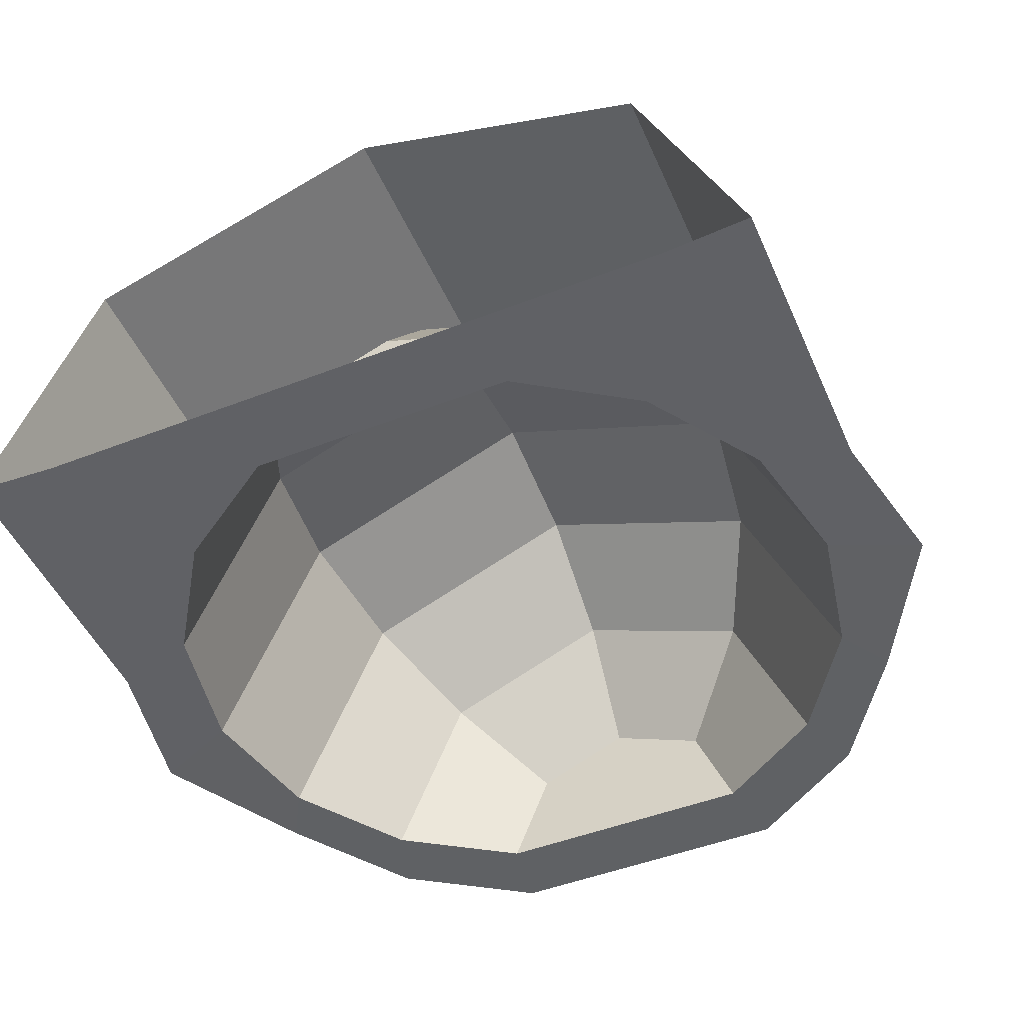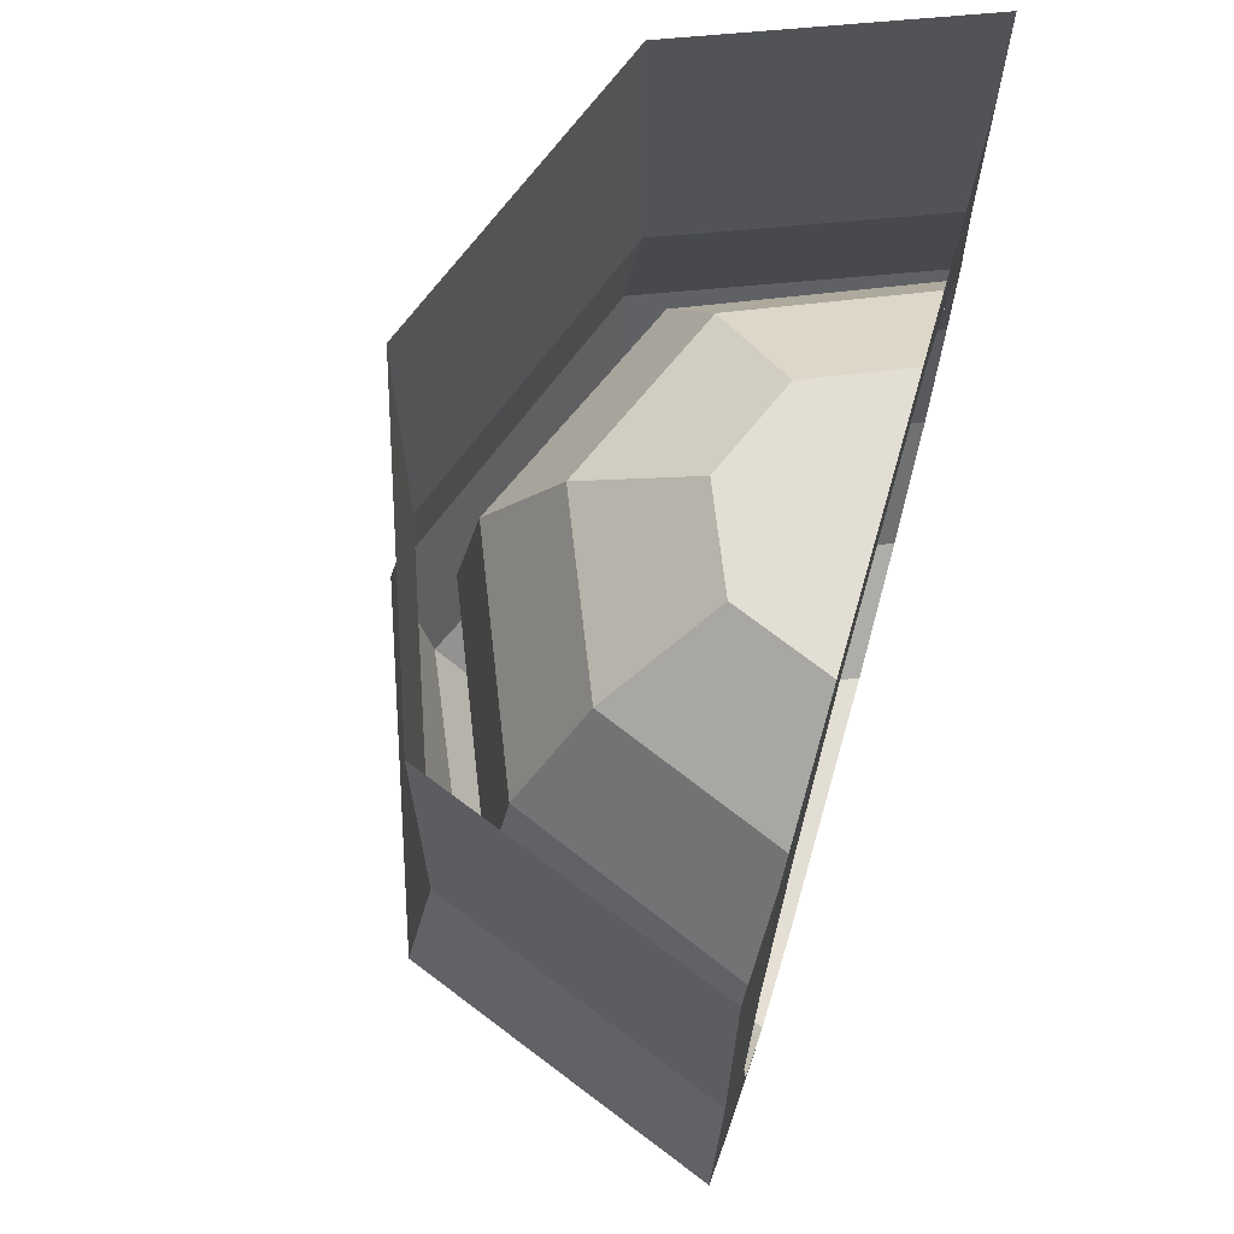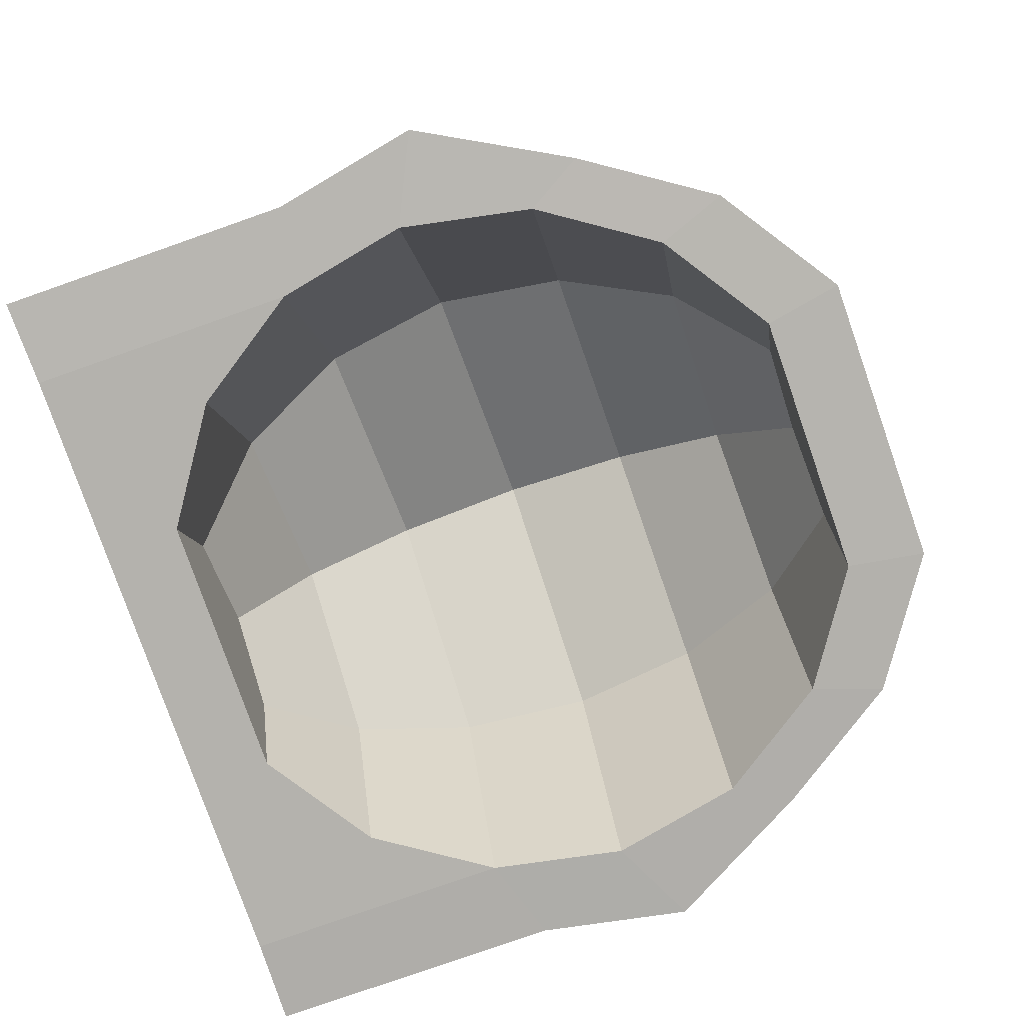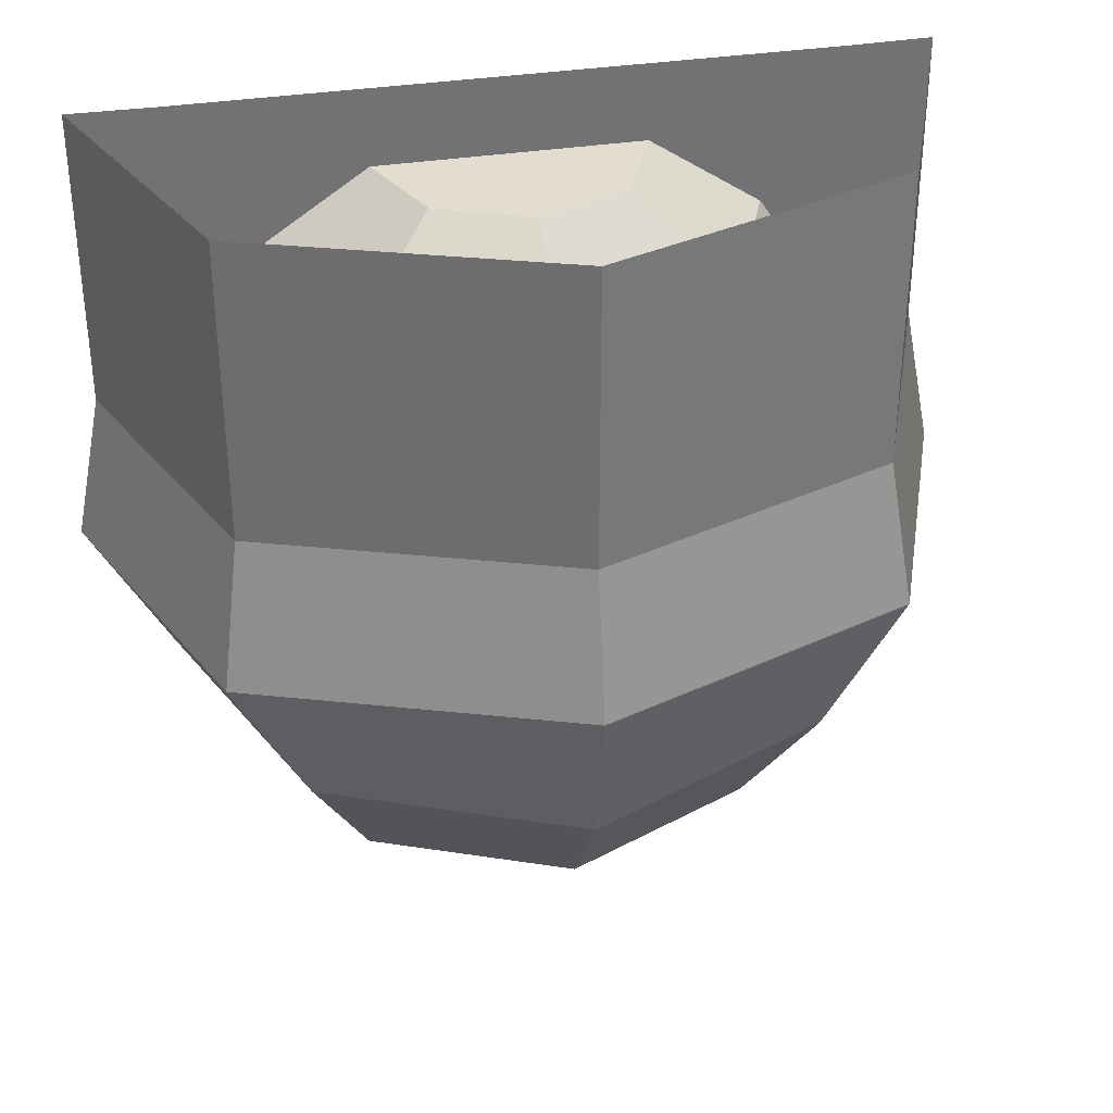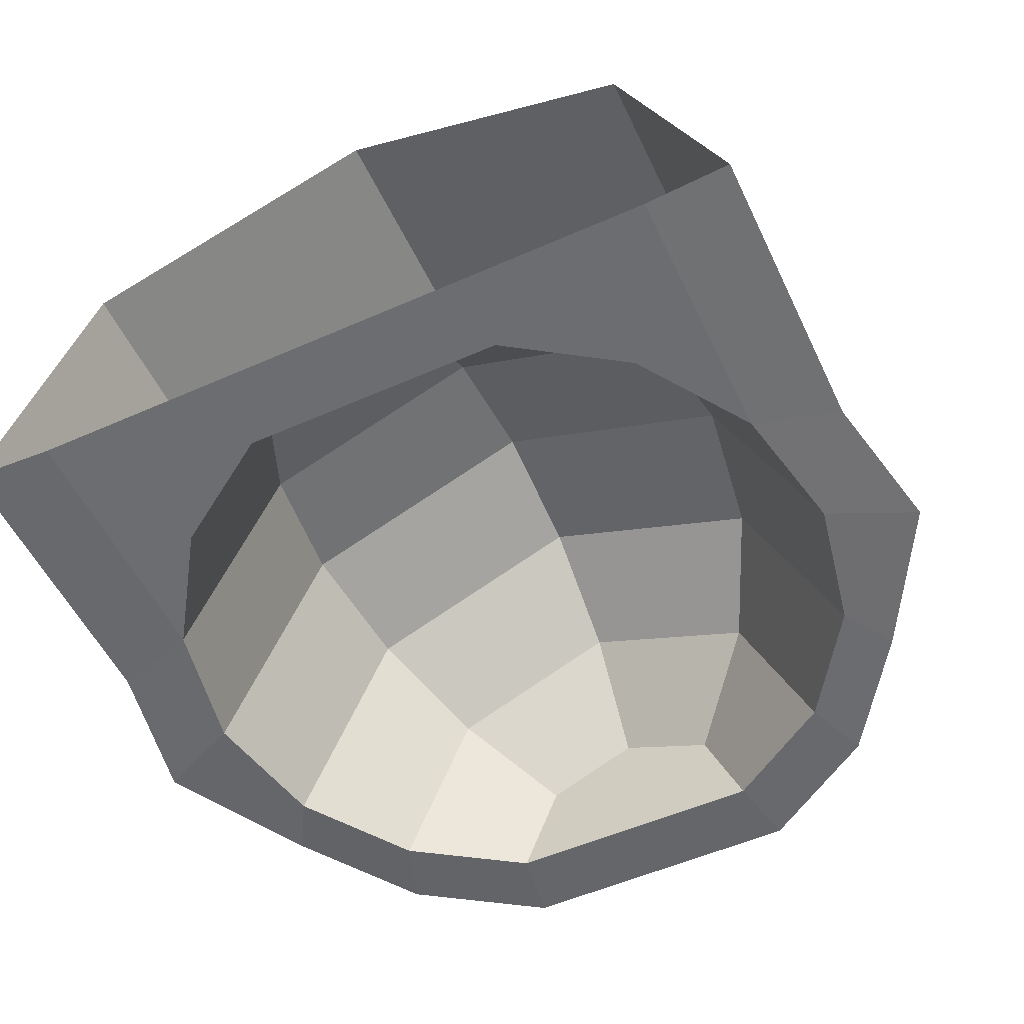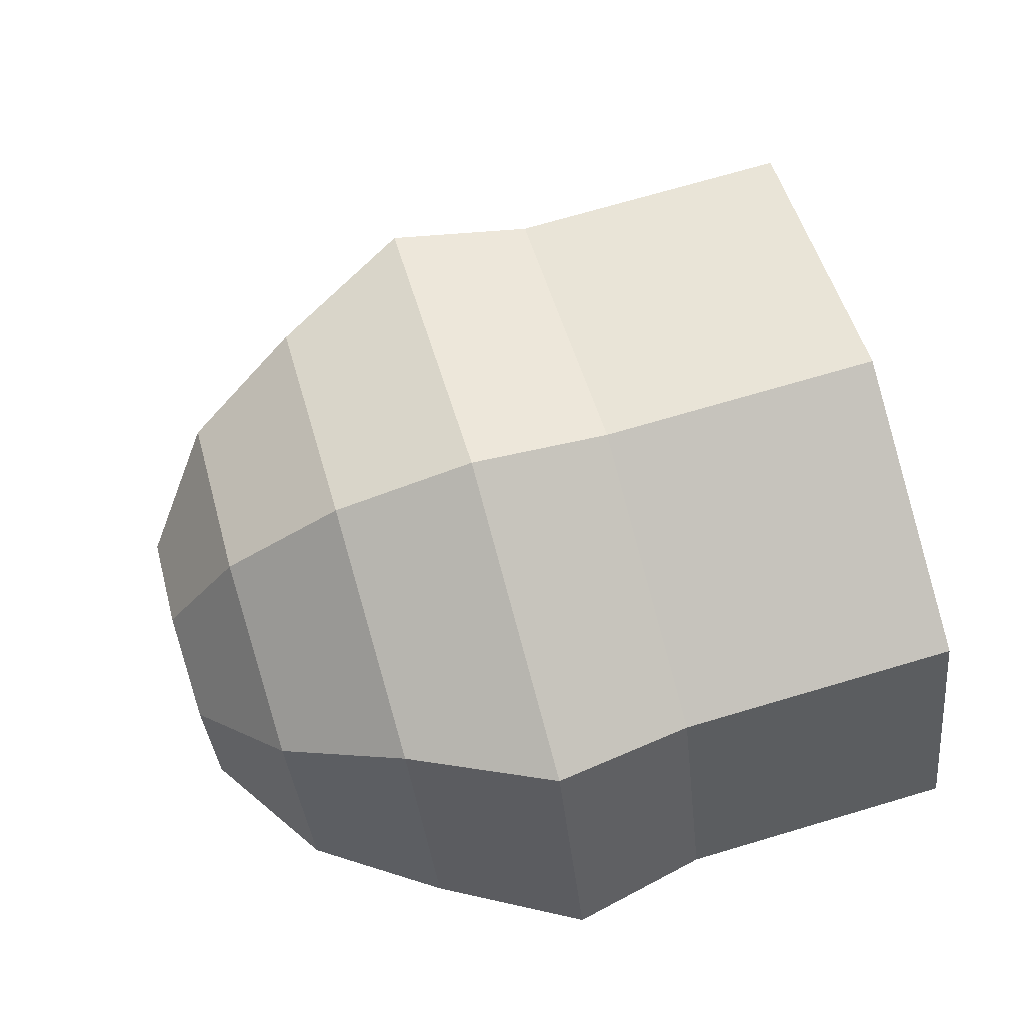
<metadata>
{"format":"obj","ext":"obj","renderer":"f3d","projection":"perspective","resolution":1024,"background":"white","views":[{"elev":-48.6,"azim":-156.6,"up":"+Z"},{"elev":67.3,"azim":106.0,"up":"+Y"},{"elev":-79.5,"azim":-70.7,"up":"+Z"},{"elev":34.8,"azim":-12.1,"up":"+Y"},{"elev":-54.0,"azim":-154.8,"up":"+Z"},{"elev":72.2,"azim":73.6,"up":"+Z"}]}
</metadata>
<code>
o Sphere
v -30.61 -73.91 -1.2e-05
v -56.57 -56.57 -1.3e-05
v -73.91 -30.61 -1.3e-05
v -80 3e-06 -1.1e-05
v -73.91 30.61 -1.3e-05
v -56.57 56.57 -1.3e-05
v -30.61 73.91 -1.2e-05
v -21.65 -73.91 21.65
v -40 -56.57 40
v -52.26 -30.61 52.26
v -56.57 3e-06 56.57
v -52.26 30.61 52.26
v -40 56.57 40
v -21.65 73.91 21.65
v -1e-06 -73.91 30.61
v -1e-06 -56.57 56.57
v -3e-06 -30.61 73.91
v -1e-06 3e-06 80
v -3e-06 30.61 73.91
v -1e-06 56.57 56.57
v -1e-06 73.91 30.61
v 21.65 -73.91 21.65
v 40 -56.57 40
v 52.26 -30.61 52.26
v 56.57 3e-06 56.57
v 52.26 30.61 52.26
v 40 56.57 40
v 21.65 73.91 21.65
v 30.61 -73.91 -1.3e-05
v 56.57 -56.57 -1.3e-05
v 73.91 -30.61 -8e-06
v 80 3e-06 -1.3e-05
v 73.91 30.61 -8e-06
v 56.57 56.57 -1.3e-05
v 30.61 73.91 -1.3e-05
v 30.61 91.91 -1.3e-05
v 56.57 91.91 -1.3e-05
v 73.91 91.91 -8e-06
v -30.61 91.91 -1.2e-05
v -56.57 91.91 -1.3e-05
v -73.91 91.91 -1.3e-05
v -33.78 -91.89 0.7947
v -62.41 -72.61 0.7947
v -81.55 -43.75 0.7947
v -100.3 -9.707 0.7947
v -93.55 24.34 0.7947
v -23.88 -91.89 26.12
v -44.13 -72.61 47.59
v -57.66 -43.75 61.93
v -74.41 -9.707 66.97
v -69.66 24.34 61.93
v -1e-06 -91.89 36.61
v -1e-06 -72.61 66.97
v -4e-06 -43.75 87.26
v -1e-06 -9.707 94.38
v -4e-06 24.34 87.26
v 23.88 -91.89 26.12
v 44.13 -72.61 47.59
v 57.66 -43.75 61.93
v 74.41 -9.707 66.97
v 69.66 24.34 61.93
v 33.78 -91.89 0.7947
v 62.41 -72.61 0.7947
v 81.55 -43.75 0.7947
v 100.3 -9.707 0.7947
v 93.55 24.34 0.7947
v 93.55 92.5 0.7947
v 69.66 92.5 61.93
v -4e-06 92.5 87.26
v -69.66 92.5 61.93
v -93.55 92.5 0.7947
f 7 14 13 6
f 5 12 11 4
f 3 10 9 2
f 6 13 12 5
f 4 11 10 3
f 2 9 8 1
f 13 20 19 12
f 11 18 17 10
f 9 16 15 8
f 14 21 20 13
f 12 19 18 11
f 10 17 16 9
f 20 27 26 19
f 18 25 24 17
f 16 23 22 15
f 21 28 27 20
f 19 26 25 18
f 17 24 23 16
f 28 35 34 27
f 26 33 32 25
f 24 31 30 23
f 29 62 42 1
f 39 36 35 7
f 27 34 33 26
f 25 32 31 24
f 23 30 29 22
f 34 37 38 33
f 21 14 28
f 5 41 40 6
f 35 36 37 34
f 6 40 39 7
f 14 7 35 28
f 46 45 50 51
f 44 43 48 49
f 8 22 29 1
f 45 44 49 50
f 43 42 47 48
f 8 15 22
f 50 49 54 55
f 48 47 52 53
f 51 50 55 56
f 49 48 53 54
f 55 54 59 60
f 53 52 57 58
f 56 55 60 61
f 54 53 58 59
f 47 57 52
f 61 60 65 66
f 59 58 63 64
f 47 42 62 57
f 60 59 64 65
f 58 57 62 63
f 51 56 69 70
f 66 67 68 61
f 51 70 71 46
f 56 61 68 69
f 41 5 46 71
f 33 38 67 66
f 5 4 45 46
f 4 3 44 45
f 3 2 43 44
f 2 1 42 43
f 30 63 62 29
f 31 64 63 30
f 32 65 64 31
f 33 66 65 32

</code>
